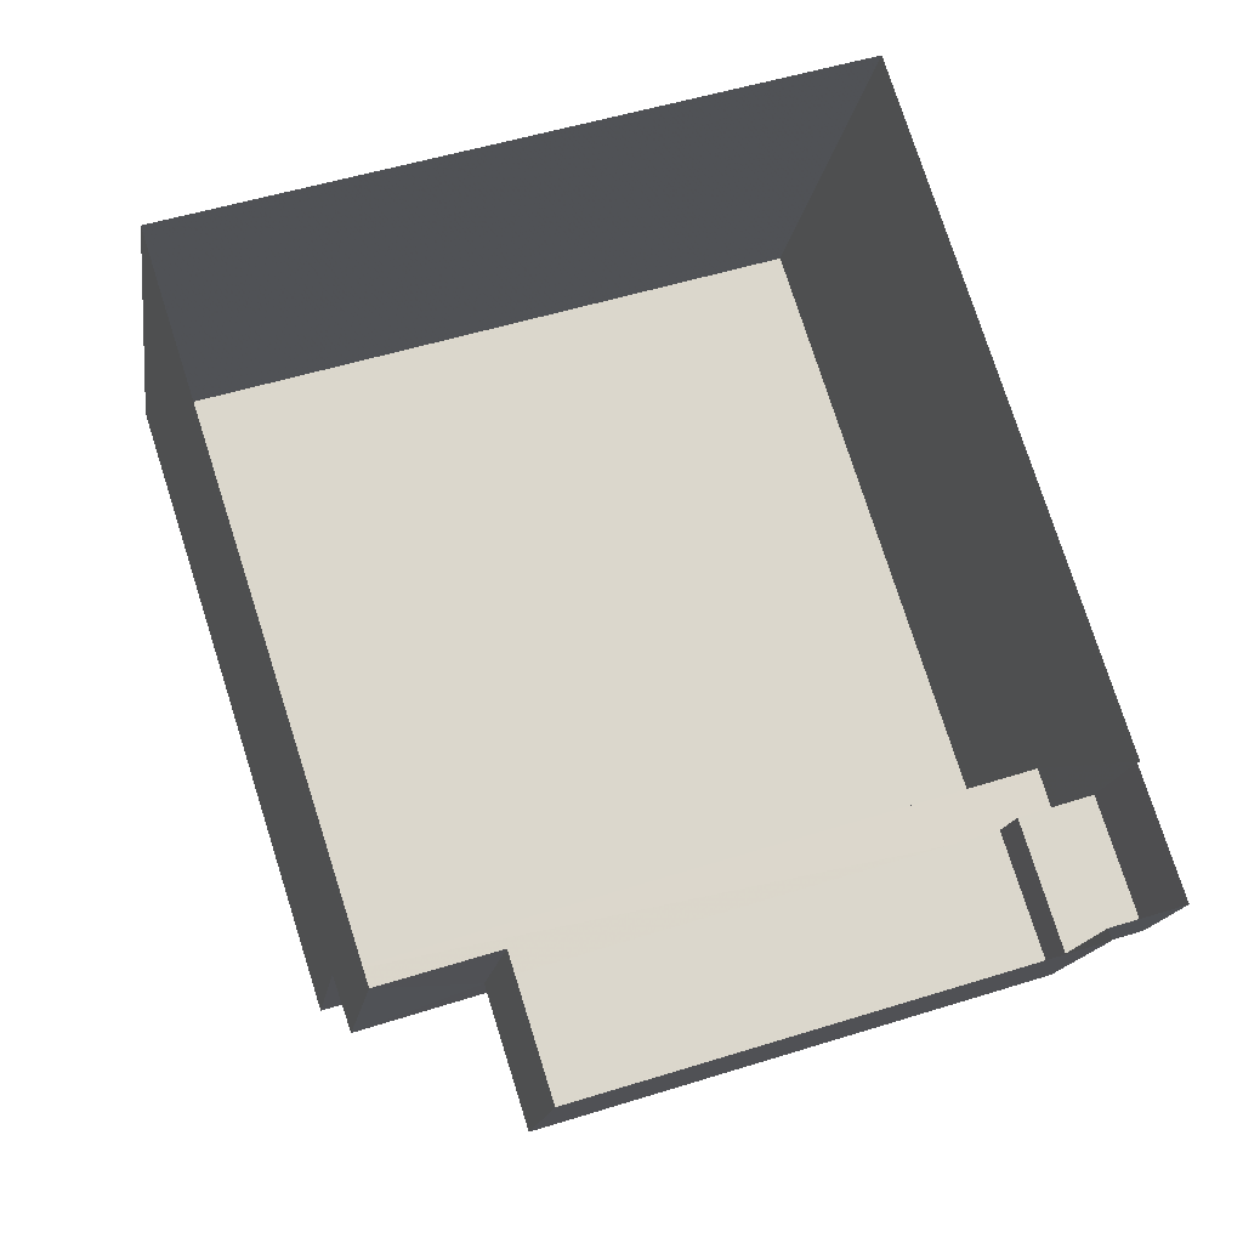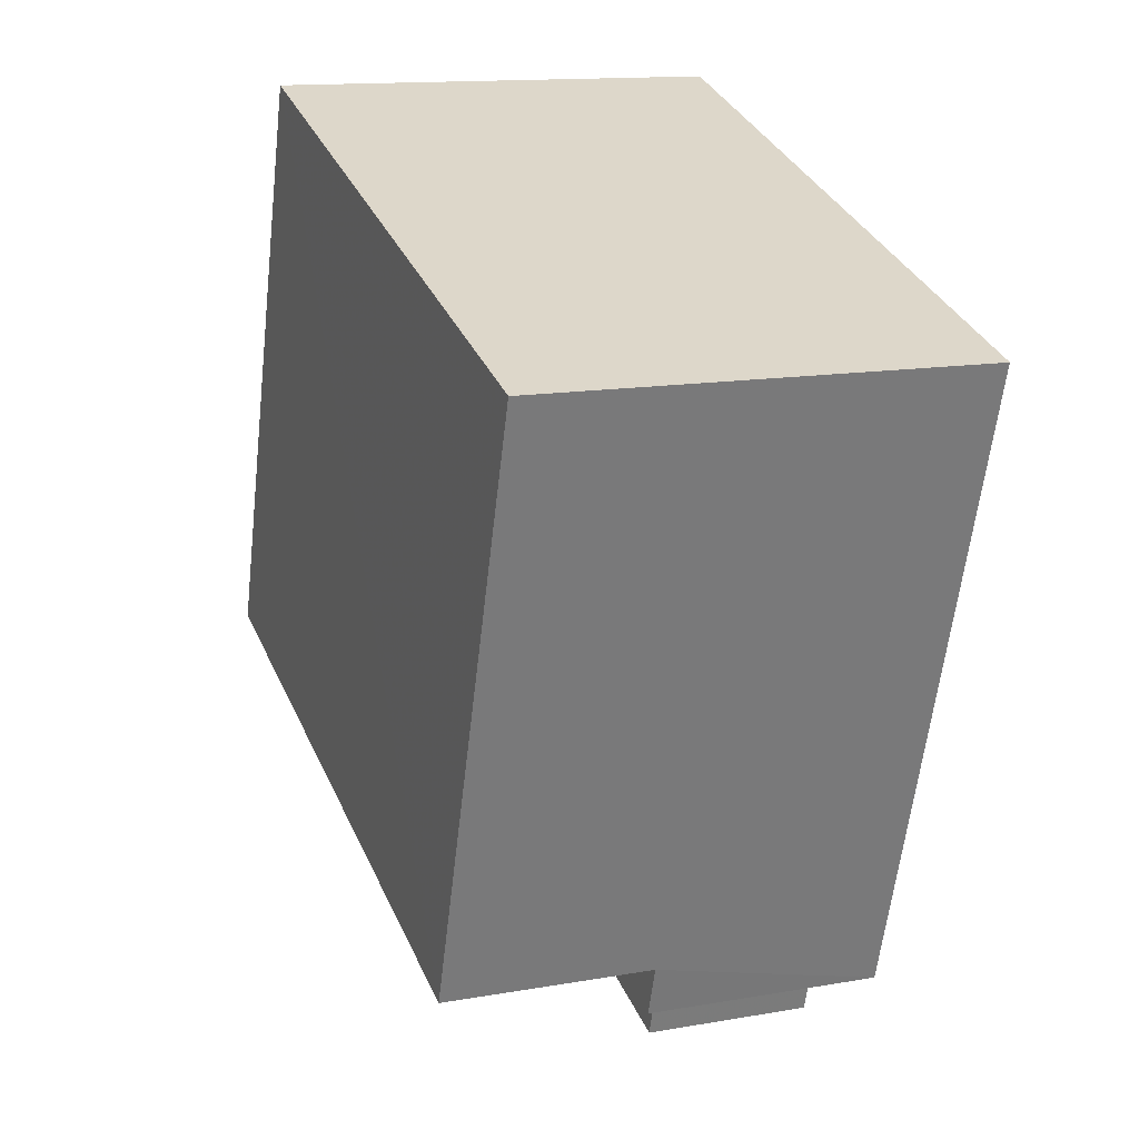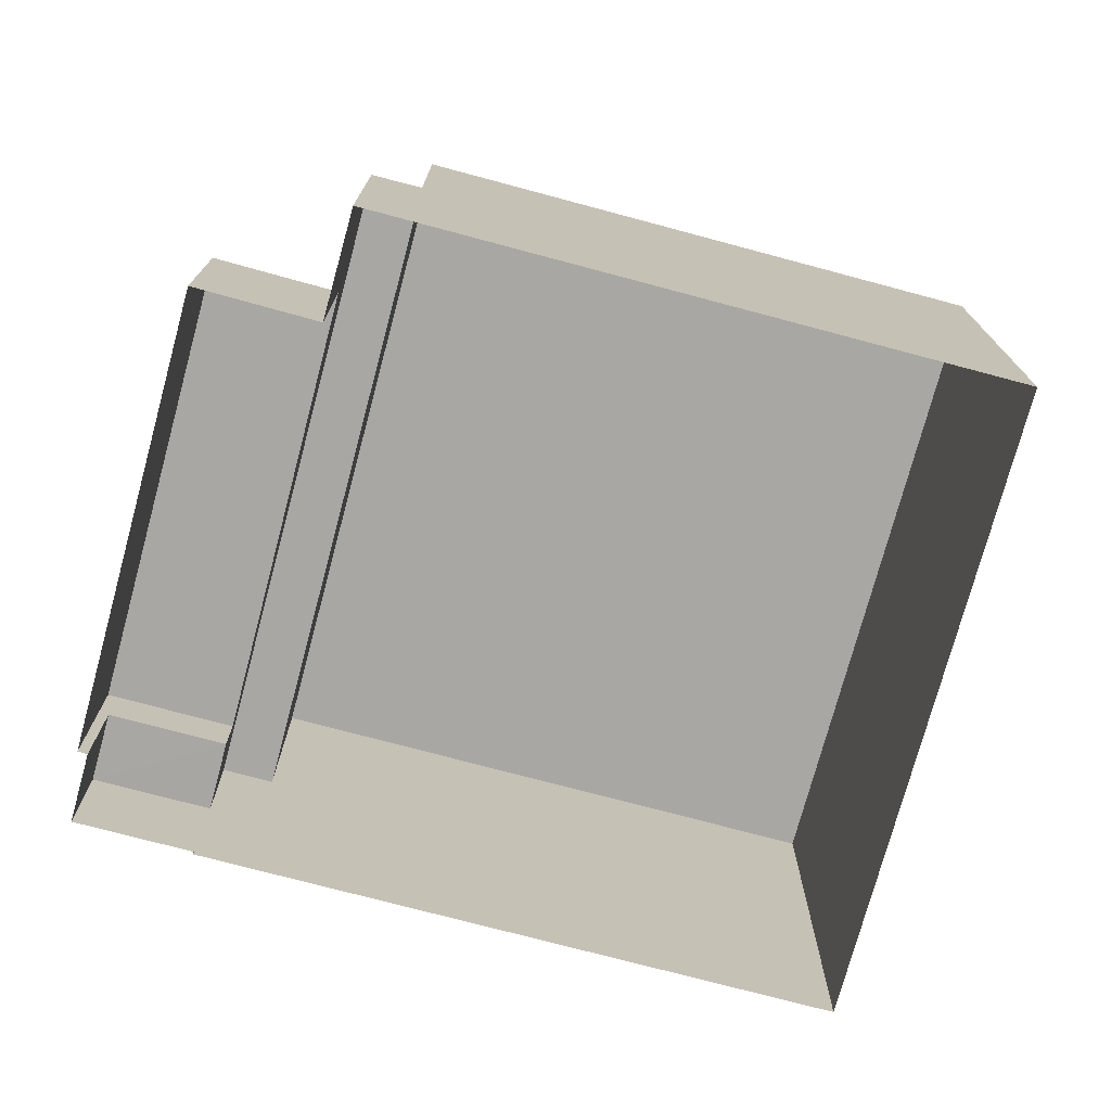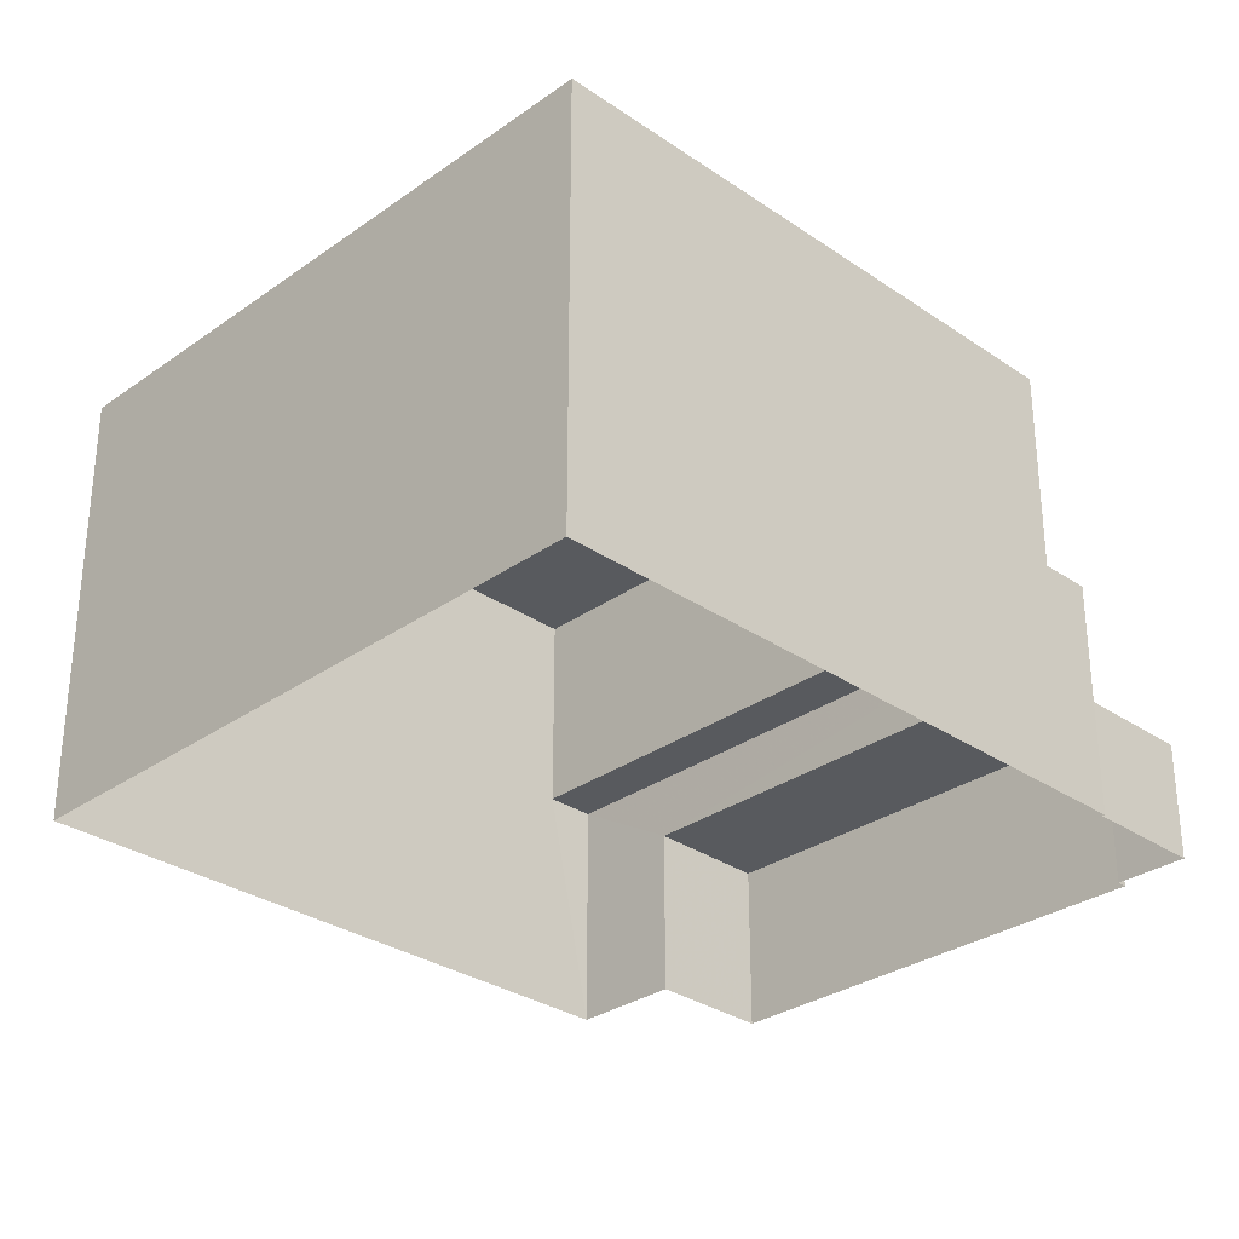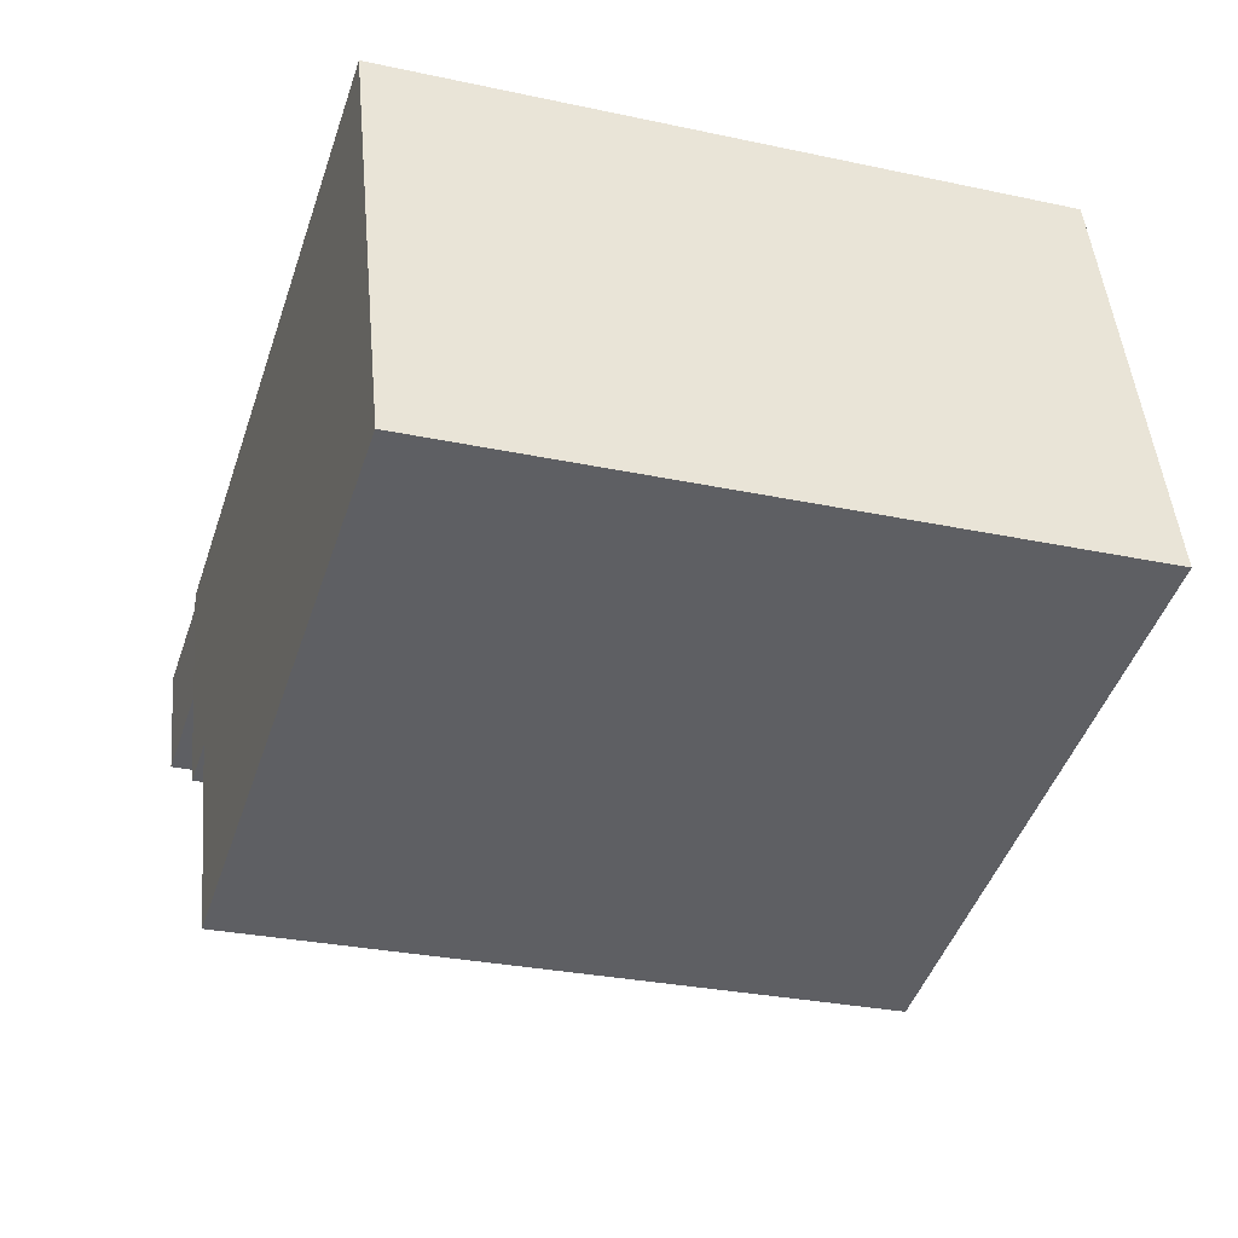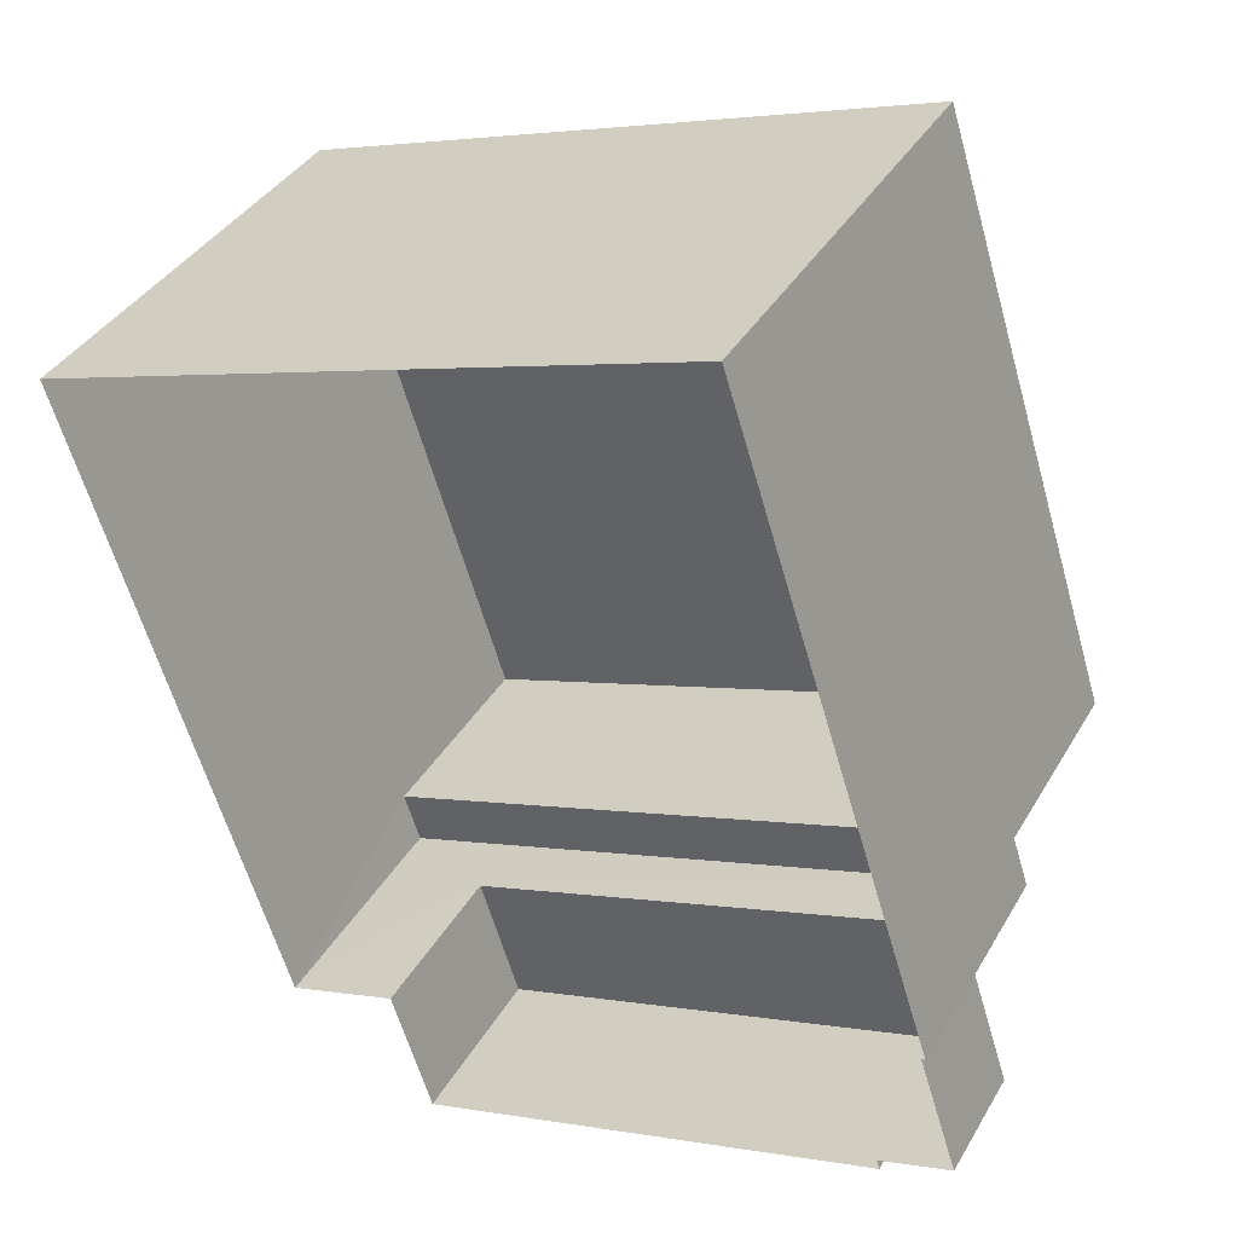
<metadata>
{"format":"obj","ext":"obj","renderer":"f3d","projection":"perspective","resolution":1024,"background":"white","views":[{"elev":-16.3,"azim":171.6,"up":"+Y"},{"elev":13.7,"azim":68.3,"up":"+Y"},{"elev":-74.5,"azim":57.2,"up":"+Z"},{"elev":-30.6,"azim":-152.3,"up":"+Z"},{"elev":47.0,"azim":-5.1,"up":"+Y"},{"elev":37.8,"azim":-153.0,"up":"+Y"}]}
</metadata>
<code>
v -2.251e+05 -1.275e+05 13.97
v -2.251e+05 -1.275e+05 13.97
v -2.251e+05 -1.275e+05 13.97
v -2.251e+05 -1.275e+05 13.97
v -2.251e+05 -1.275e+05 13.97
v -2.251e+05 -1.275e+05 13.97
v -2.251e+05 -1.275e+05 13.97
v -2.251e+05 -1.275e+05 13.97
v -2.251e+05 -1.275e+05 13.97
v -2.251e+05 -1.275e+05 13.97
v -2.251e+05 -1.275e+05 15.82
v -2.251e+05 -1.275e+05 15.82
v -2.251e+05 -1.275e+05 15.82
v -2.251e+05 -1.275e+05 15.82
v -2.251e+05 -1.275e+05 16.67
v -2.251e+05 -1.275e+05 16.67
v -2.251e+05 -1.275e+05 16.67
v -2.251e+05 -1.275e+05 16.67
v -2.251e+05 -1.275e+05 17.7
v -2.251e+05 -1.275e+05 17.7
v -2.251e+05 -1.275e+05 17.7
v -2.251e+05 -1.275e+05 17.7
v -2.251e+05 -1.275e+05 21
v -2.251e+05 -1.275e+05 21
v -2.251e+05 -1.275e+05 21
v -2.251e+05 -1.275e+05 21
f 1 2 3
f 1 4 5
f 2 6 3
f 7 4 8
f 9 8 10
f 8 3 10
f 1 3 4
f 4 3 8
f 11 12 13
f 14 11 13
f 15 16 17
f 15 18 16
f 19 20 21
f 19 22 20
f 23 24 25
f 23 26 24
f 22 23 25
f 22 19 23
f 17 9 10
f 17 16 9
f 15 17 10
f 3 15 10
f 8 9 14
f 9 16 14
f 14 18 11
f 14 16 18
f 26 19 2
f 2 19 6
f 26 23 19
f 6 19 21
f 12 7 13
f 12 4 7
f 25 24 22
f 24 1 22
f 22 5 20
f 22 1 5
f 12 5 4
f 5 12 20
f 3 6 15
f 21 20 15
f 6 21 15
f 18 12 11
f 15 20 18
f 20 12 18
f 8 13 7
f 8 14 13
f 24 2 1
f 24 26 2

</code>
